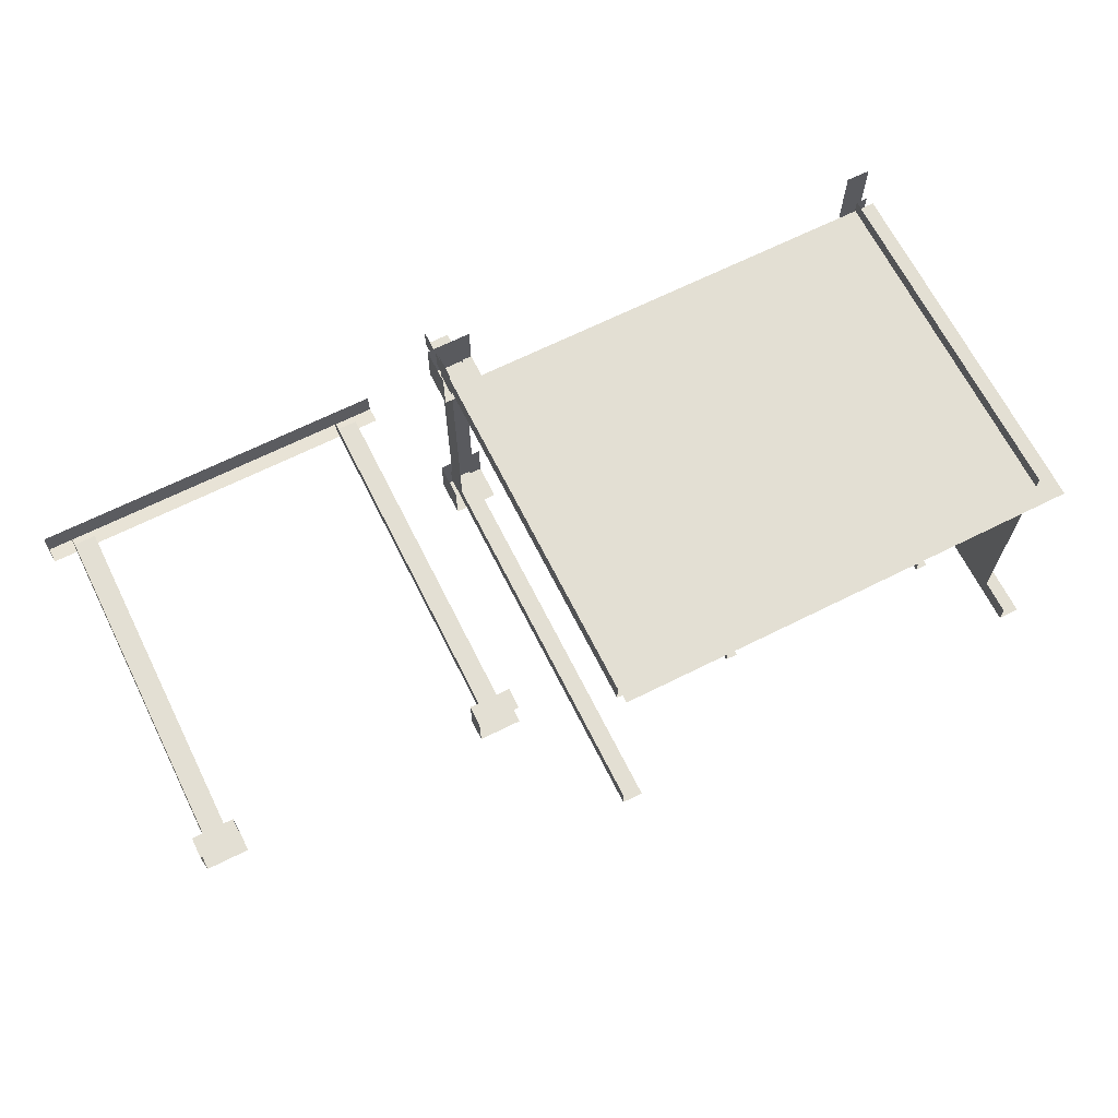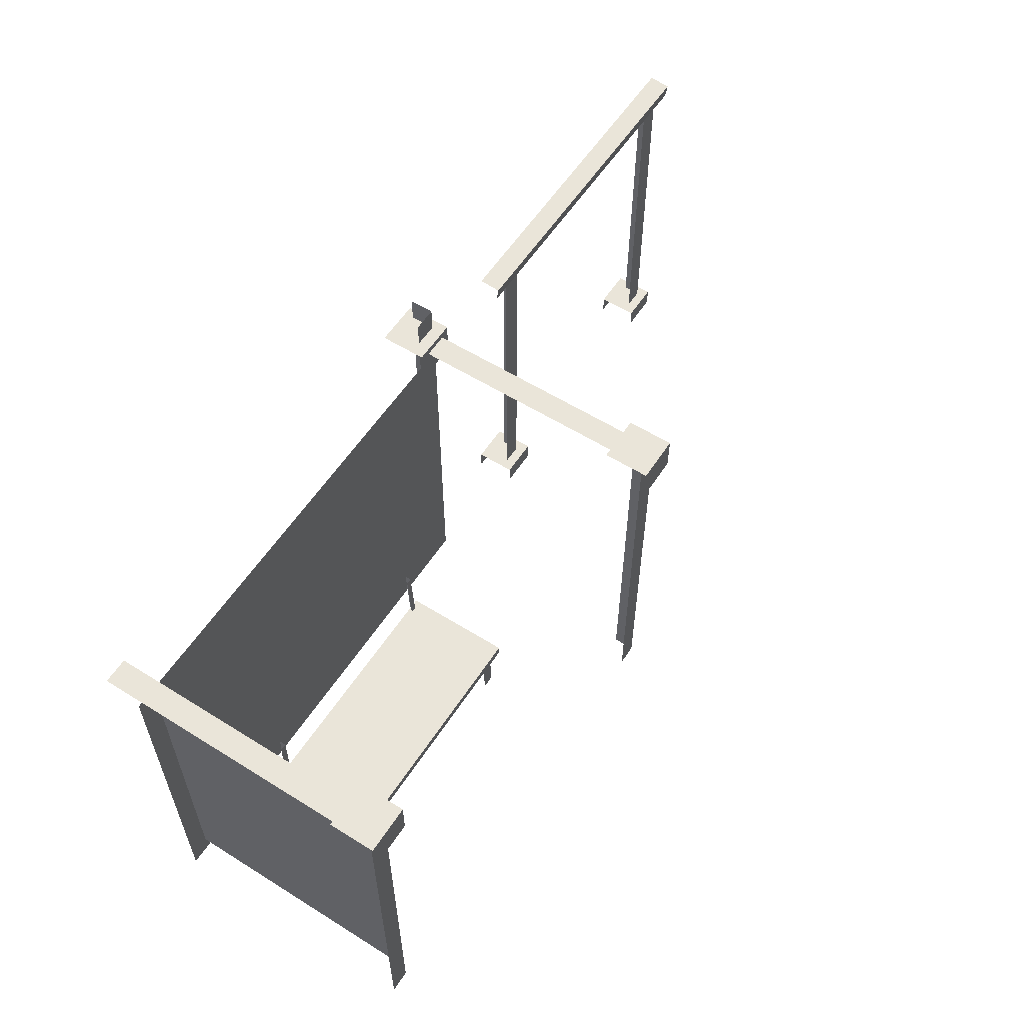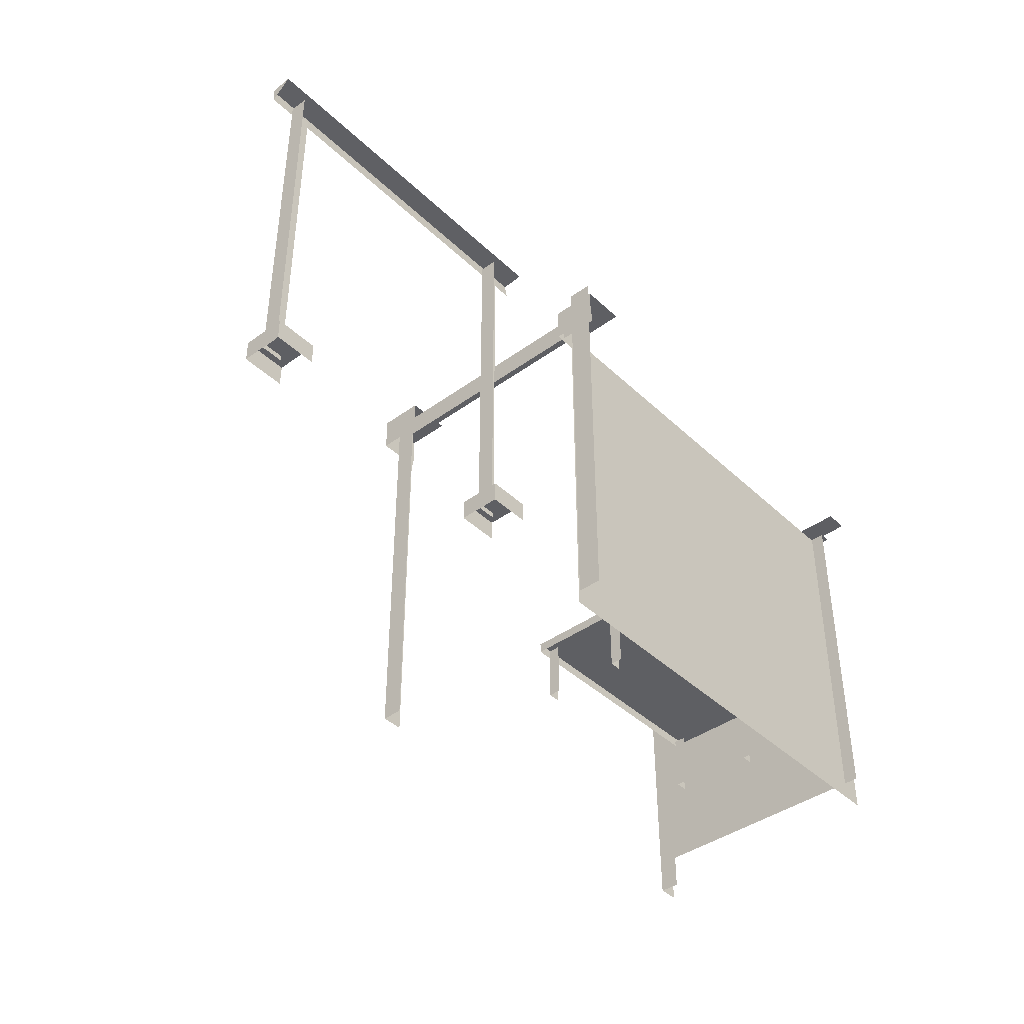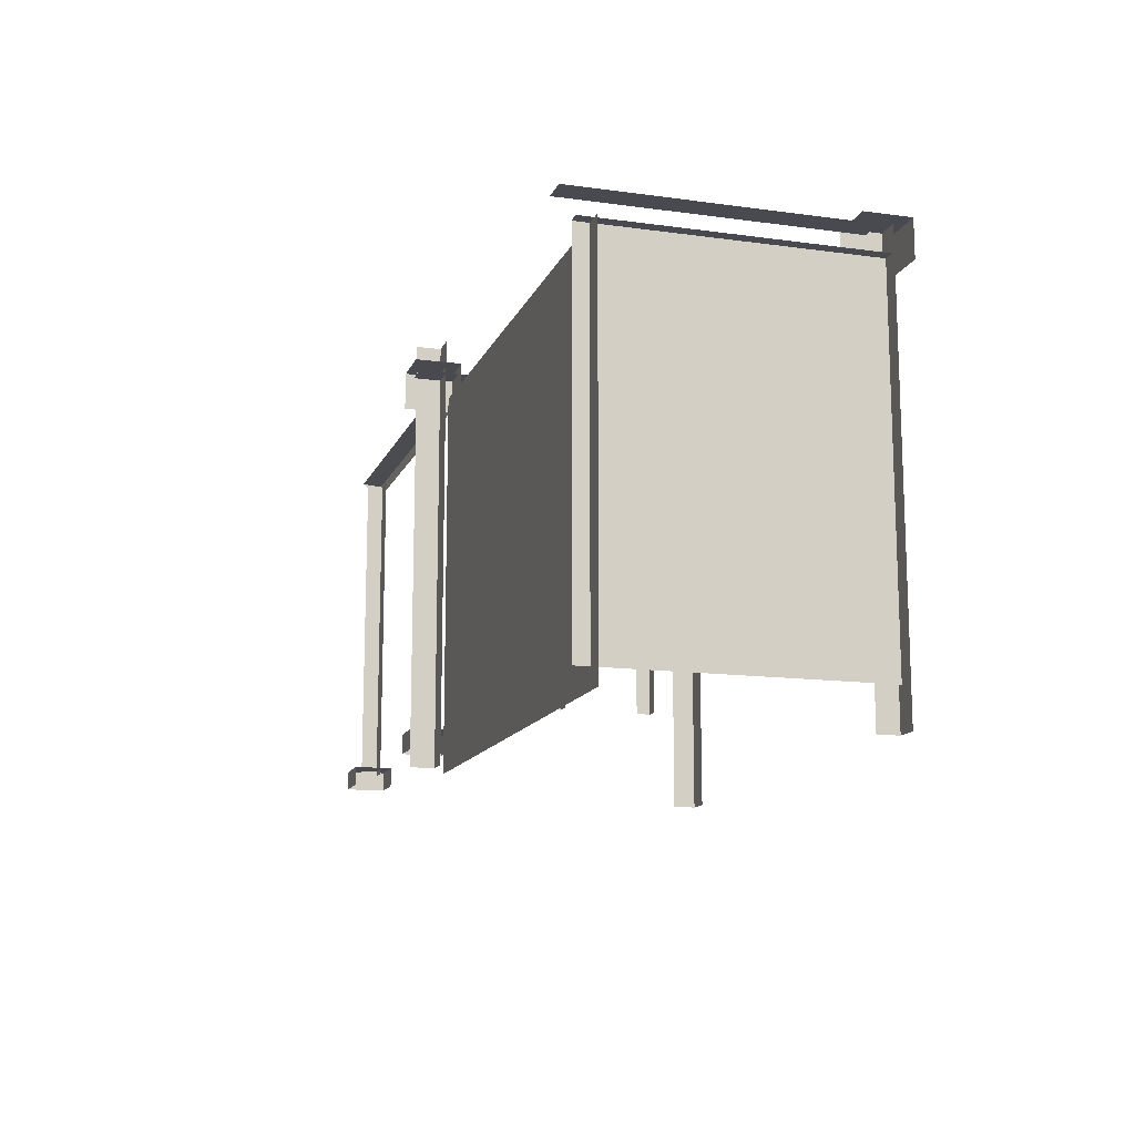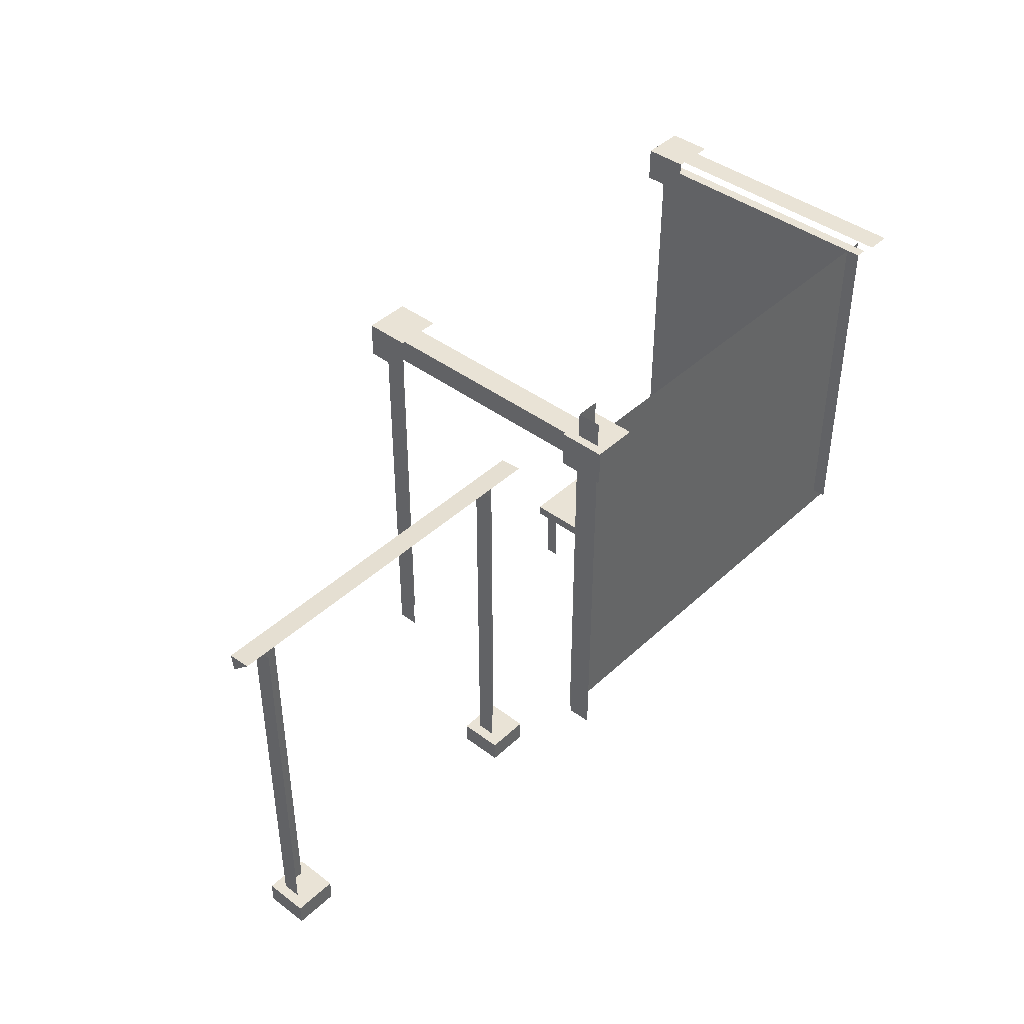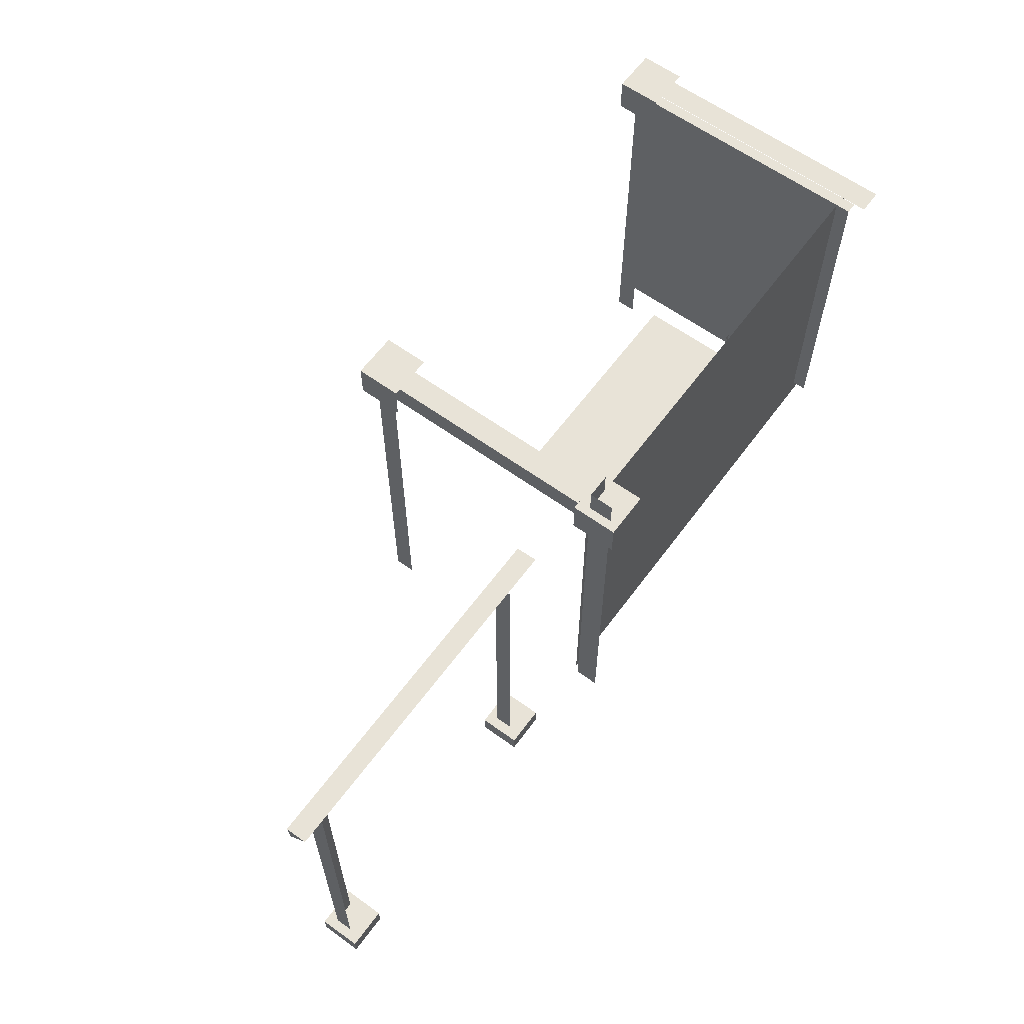
<metadata>
{"format":"obj","ext":"obj","renderer":"f3d","projection":"perspective","resolution":1024,"background":"white","views":[{"elev":66.9,"azim":-26.6,"up":"+Z"},{"elev":57.8,"azim":122.9,"up":"+Y"},{"elev":-41.3,"azim":-48.6,"up":"+Y"},{"elev":-13.6,"azim":73.0,"up":"+Y"},{"elev":42.1,"azim":-48.0,"up":"+Y"},{"elev":61.8,"azim":-53.7,"up":"+Y"}]}
</metadata>
<code>
v 876 361 234
v 876 279 230
v 876 279 239
v 876 279 239
v 876 361 242
v 876 361 234
v 884 361 234
v 884 279 230
v 876 279 230
v 876 279 230
v 876 361 234
v 884 361 234
v 1173 361 230
v 1173 279 230
v 1173 279 239
v 1173 279 239
v 1173 361 239
v 1173 361 230
v 1182 361 230
v 1182 279 230
v 1173 279 230
v 1173 279 230
v 1173 361 230
v 1182 361 230
v 690 143 308
v 690 625 308
v 1313 143 308
v 1313 625 308
v 1313 143 308
v 690 625 308
v 1286 626 -22
v 1286 626 327
v 1301 626 -22
v 1301 626 327
v 1301 626 -22
v 1286 626 327
v 1286 167 327
v 1286 626 327
v 1286 167 -22
v 1286 626 -22
v 1286 167 -22
v 1286 626 327
v 530 650 282
v 530 211 282
v 530 211 304
v 530 211 304
v 530 650 304
v 530 650 282
v 557 650 282
v 557 211 282
v 530 211 282
v 530 211 282
v 530 650 282
v 557 650 282
v 582 660 278
v 137 660 278
v 137 662 305
v 137 662 305
v 582 662 305
v 582 660 278
v 582 640 281
v 137 640 281
v 137 660 278
v 137 660 278
v 582 660 278
v 582 640 281
v 137 660 278
v 137 640 281
v 137 662 305
v 168 650 282
v 168 211 282
v 168 211 304
v 168 211 304
v 168 650 304
v 168 650 282
v 195 650 282
v 195 211 282
v 168 211 282
v 168 211 282
v 168 650 282
v 195 650 282
v 1191 271 95
v 865 271 95
v 865 284 95
v 865 284 95
v 1191 284 95
v 1191 271 95
v 865 271 95
v 865 271 236
v 865 284 236
v 865 284 236
v 865 284 95
v 865 271 95
v 865 284 95
v 865 284 236
v 1191 284 236
v 1191 284 236
v 1191 284 95
v 865 284 95
v 874 272 104
v 874 197 104
v 874 197 120
v 874 197 120
v 874 272 120
v 874 272 104
v 890 272 104
v 890 197 104
v 874 197 104
v 874 197 104
v 874 272 104
v 890 272 104
v 874 272 213
v 874 197 213
v 874 197 229
v 874 197 229
v 874 272 229
v 874 272 213
v 890 272 213
v 890 197 213
v 874 197 213
v 874 197 213
v 874 272 213
v 890 272 213
v 714 651 1
v 682 651 1
v 682 651 352
v 682 651 352
v 714 651 352
v 714 651 1
v 682 651 1
v 682 619 1
v 682 619 352
v 682 619 352
v 682 651 352
v 682 651 1
v 1315 651 -1
v 1283 651 -1
v 1283 651 349
v 1283 651 349
v 1315 651 349
v 1315 651 -1
v 1322 660 -38
v 1263 660 -38
v 1263 660 20
v 1263 660 20
v 1322 660 20
v 1322 660 -38
v 1263 660 -38
v 1263 613 -38
v 1263 613 20
v 1263 613 20
v 1263 660 20
v 1263 660 -38
v 1322 660 -38
v 1322 613 -38
v 1263 613 -38
v 1263 613 -38
v 1263 660 -38
v 1322 660 -38
v 1279 657 -22
v 1279 116 -22
v 1279 116 5
v 1279 116 5
v 1279 657 5
v 1279 657 -22
v 1307 657 -22
v 1307 116 -22
v 1279 116 -22
v 1279 116 -22
v 1279 657 -22
v 1307 657 -22
v 682 656 -22
v 682 115 -22
v 682 115 5
v 682 115 5
v 682 656 5
v 682 656 -22
v 710 656 -22
v 710 115 -22
v 682 115 -22
v 682 115 -22
v 682 656 -22
v 710 656 -22
v 681 694 317
v 681 151 317
v 681 151 348
v 681 151 348
v 681 694 348
v 681 694 317
v 712 694 317
v 712 151 317
v 681 151 317
v 681 151 317
v 681 694 317
v 712 694 317
v 729 660 301
v 670 660 301
v 670 660 360
v 670 660 360
v 729 660 360
v 729 660 301
v 670 660 301
v 670 613 301
v 670 613 360
v 670 613 360
v 670 660 360
v 670 660 301
v 729 660 301
v 729 613 301
v 670 613 301
v 670 613 301
v 670 660 301
v 729 660 301
v 569 218 269
v 517 218 269
v 517 218 321
v 517 218 321
v 569 218 321
v 569 218 269
v 517 218 269
v 517 192 269
v 517 192 321
v 517 192 321
v 517 218 321
v 517 218 269
v 569 218 269
v 569 192 269
v 517 192 269
v 517 192 269
v 517 218 269
v 569 218 269
v 517 218 321
v 517 192 321
v 569 192 321
v 569 192 321
v 569 218 321
v 517 218 321
v 1167 272 100
v 1167 197 100
v 1167 197 116
v 1167 197 116
v 1167 272 116
v 1167 272 100
v 1183 272 100
v 1183 197 100
v 1167 197 100
v 1167 197 100
v 1167 272 100
v 1183 272 100
v 729 660 -38
v 670 660 -38
v 670 660 20
v 670 660 20
v 729 660 20
v 729 660 -38
v 670 660 -38
v 670 613 -38
v 670 613 20
v 670 613 20
v 670 660 20
v 670 660 -38
v 729 660 -38
v 729 613 -38
v 670 613 -38
v 670 613 -38
v 670 660 -38
v 729 660 -38
v 1174 272 213
v 1174 197 213
v 1174 197 229
v 1174 197 229
v 1174 272 229
v 1174 272 213
v 1190 272 213
v 1190 197 213
v 1174 197 213
v 1174 197 213
v 1174 272 213
v 1190 272 213
v 208 218 269
v 156 218 269
v 156 218 321
v 156 218 321
v 208 218 321
v 208 218 269
v 156 218 269
v 156 192 269
v 156 192 321
v 156 192 321
v 156 218 321
v 156 218 269
v 208 218 269
v 208 192 269
v 156 192 269
v 156 192 269
v 156 218 269
v 208 218 269
v 156 218 321
v 156 192 321
v 208 192 321
v 208 192 321
v 208 218 321
v 156 218 321
f 1 2 3
f 4 5 6
f 7 8 9
f 10 11 12
f 13 14 15
f 16 17 18
f 19 20 21
f 22 23 24
f 25 26 27
f 28 29 30
f 31 32 33
f 34 35 36
f 37 38 39
f 40 41 42
f 43 44 45
f 46 47 48
f 49 50 51
f 52 53 54
f 55 56 57
f 58 59 60
f 61 62 63
f 64 65 66
f 67 68 69
f 70 71 72
f 73 74 75
f 76 77 78
f 79 80 81
f 82 83 84
f 85 86 87
f 88 89 90
f 91 92 93
f 94 95 96
f 97 98 99
f 100 101 102
f 103 104 105
f 106 107 108
f 109 110 111
f 112 113 114
f 115 116 117
f 118 119 120
f 121 122 123
f 124 125 126
f 127 128 129
f 130 131 132
f 133 134 135
f 136 137 138
f 139 140 141
f 142 143 144
f 145 146 147
f 148 149 150
f 151 152 153
f 154 155 156
f 157 158 159
f 160 161 162
f 163 164 165
f 166 167 168
f 169 170 171
f 172 173 174
f 175 176 177
f 178 179 180
f 181 182 183
f 184 185 186
f 187 188 189
f 190 191 192
f 193 194 195
f 196 197 198
f 199 200 201
f 202 203 204
f 205 206 207
f 208 209 210
f 211 212 213
f 214 215 216
f 217 218 219
f 220 221 222
f 223 224 225
f 226 227 228
f 229 230 231
f 232 233 234
f 235 236 237
f 238 239 240
f 241 242 243
f 244 245 246
f 247 248 249
f 250 251 252
f 253 254 255
f 256 257 258
f 259 260 261
f 262 263 264
f 265 266 267
f 268 269 270
f 271 272 273
f 274 275 276
f 277 278 279
f 280 281 282
f 283 284 285
f 286 287 288
f 289 290 291
f 292 293 294
f 295 296 297
f 298 299 300
f 301 302 303

</code>
